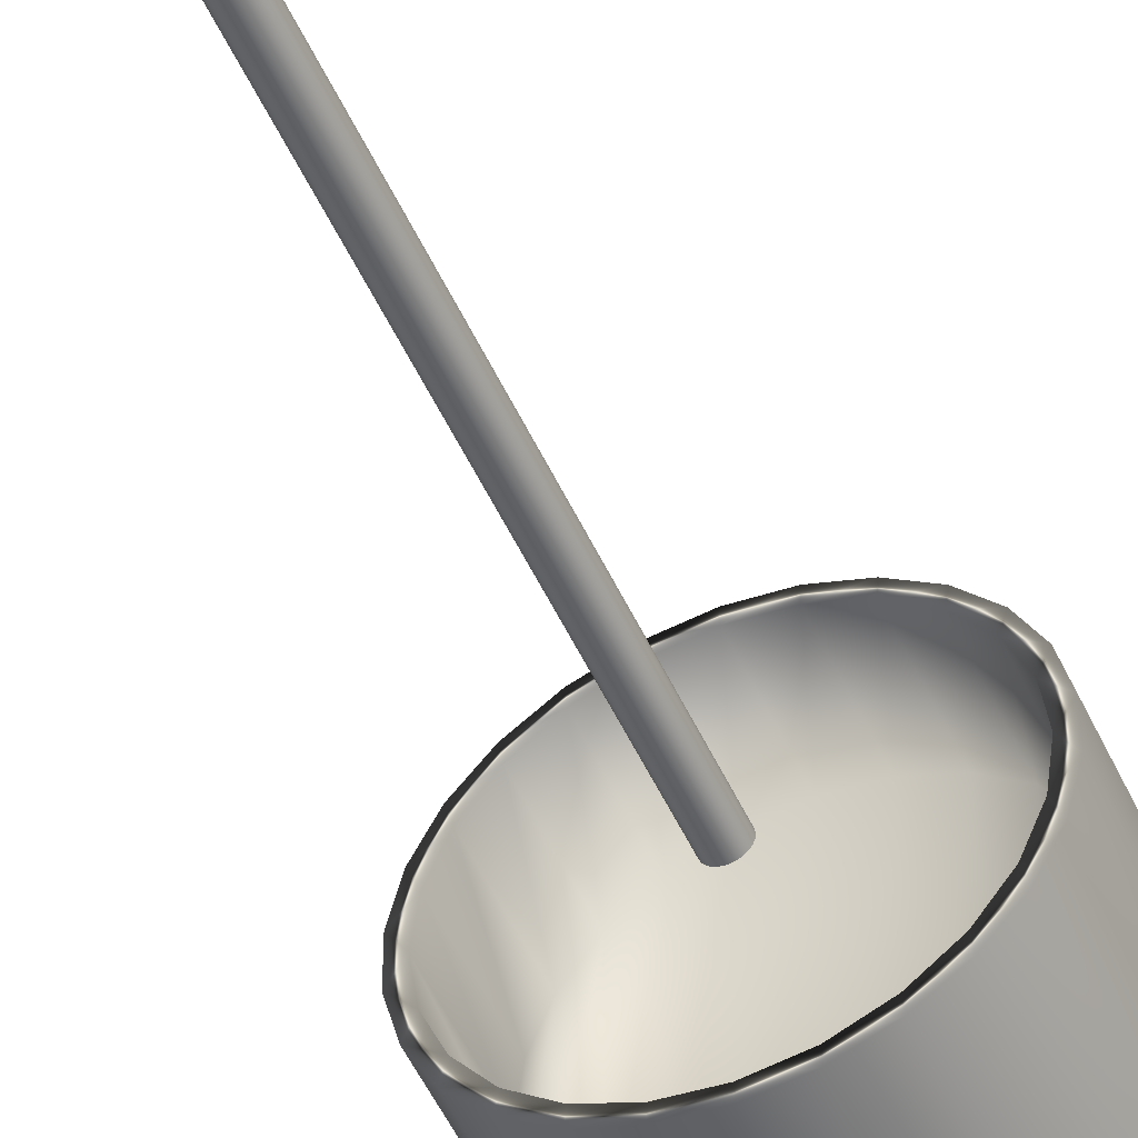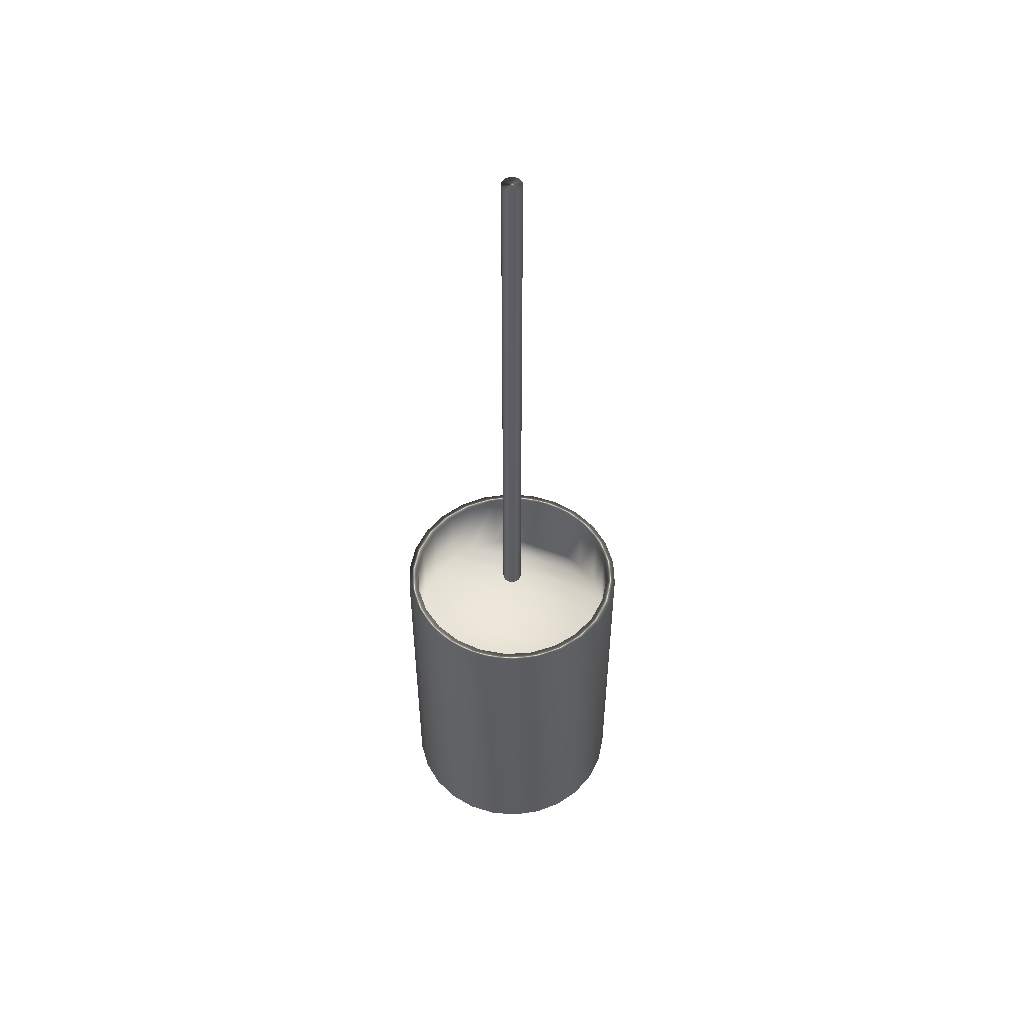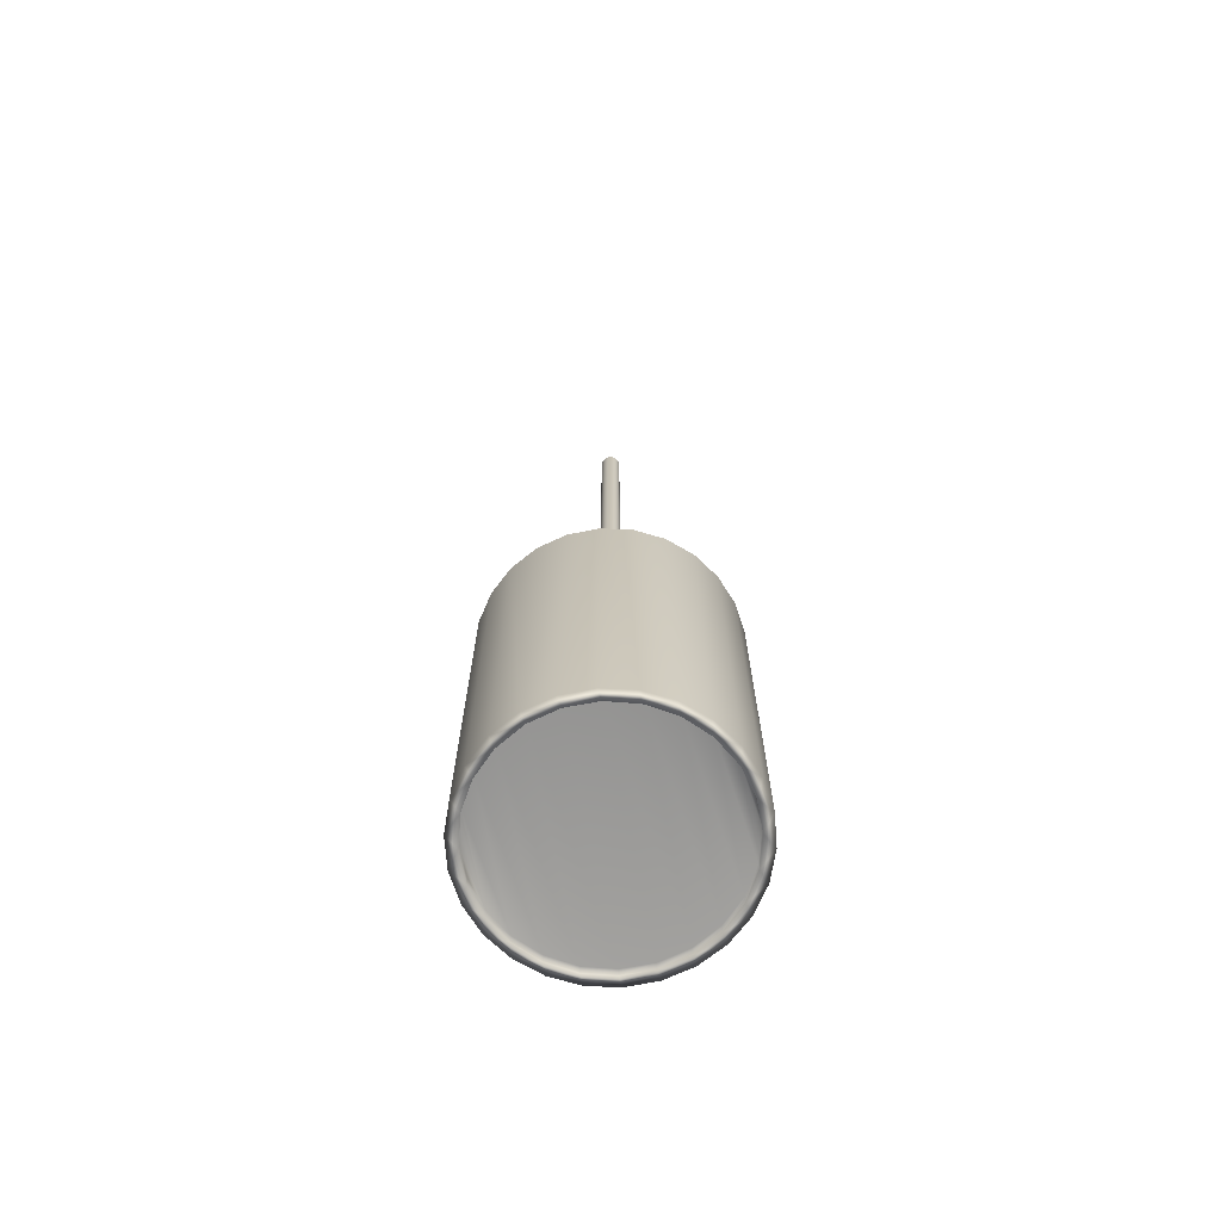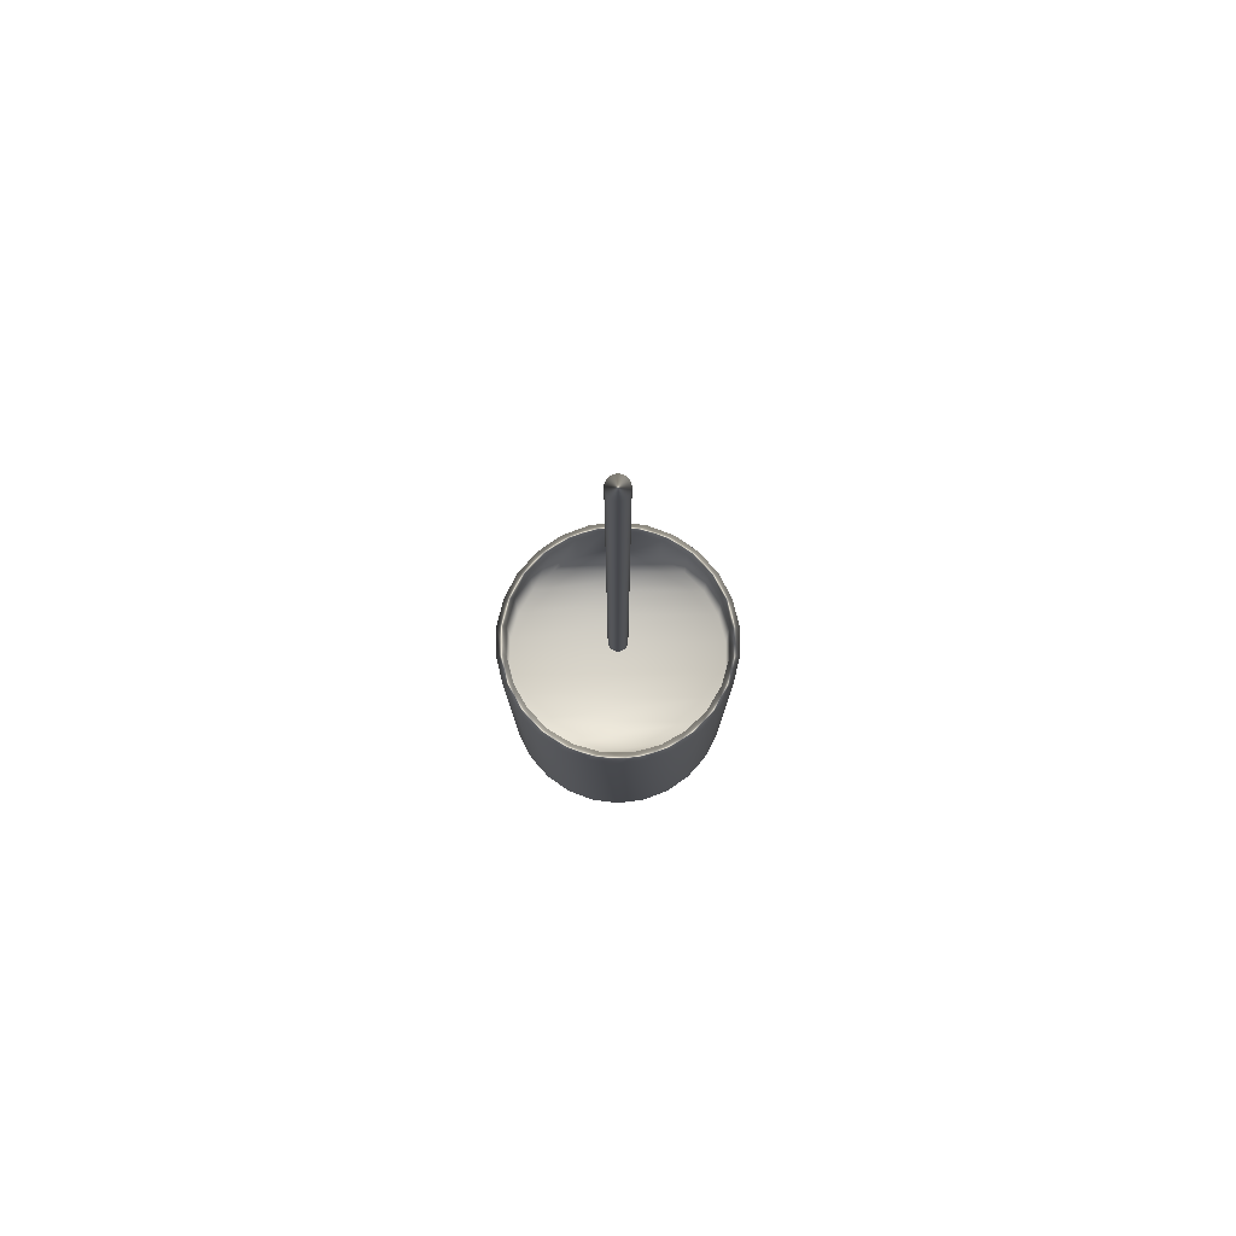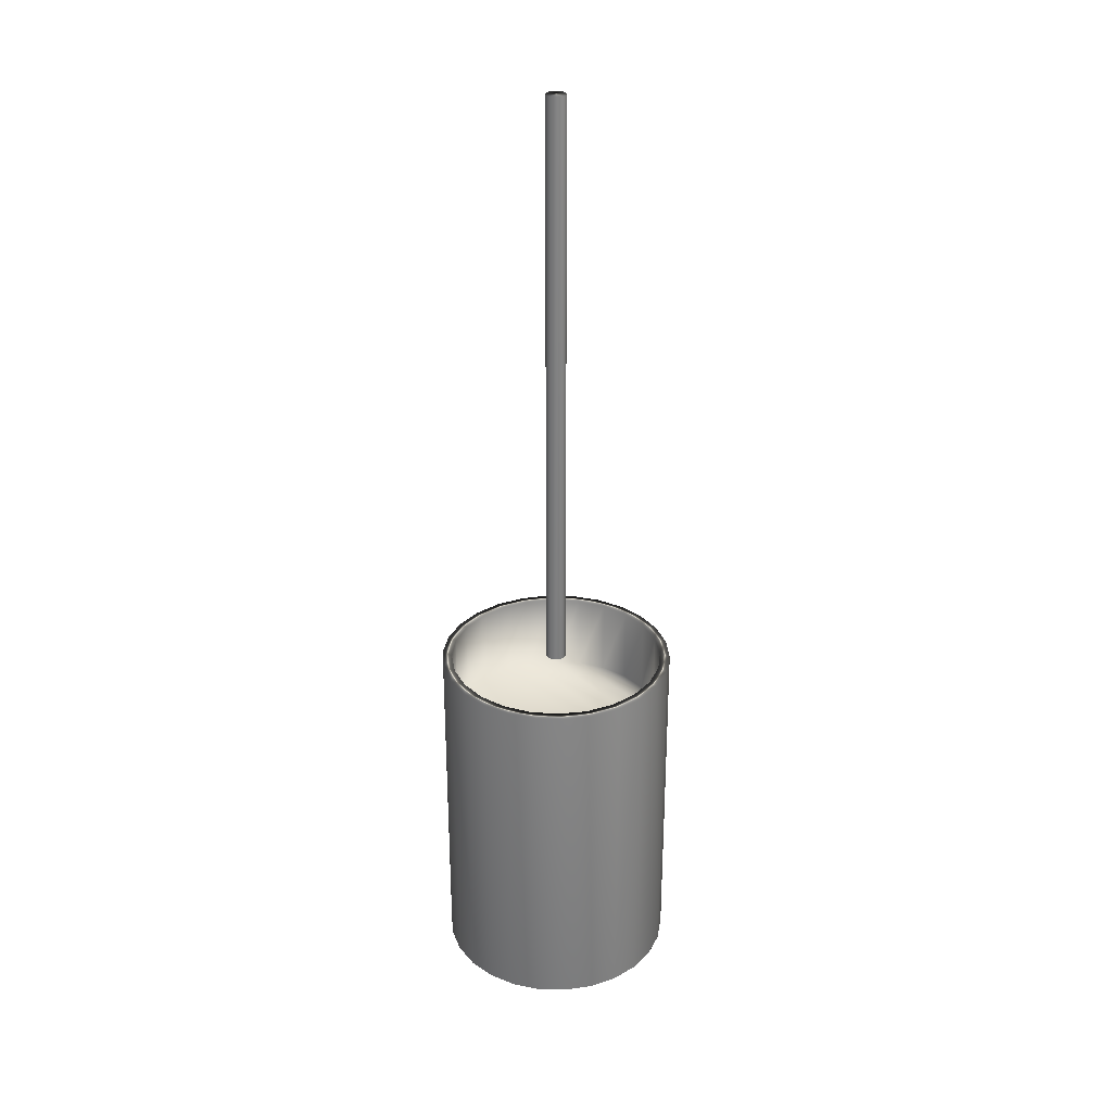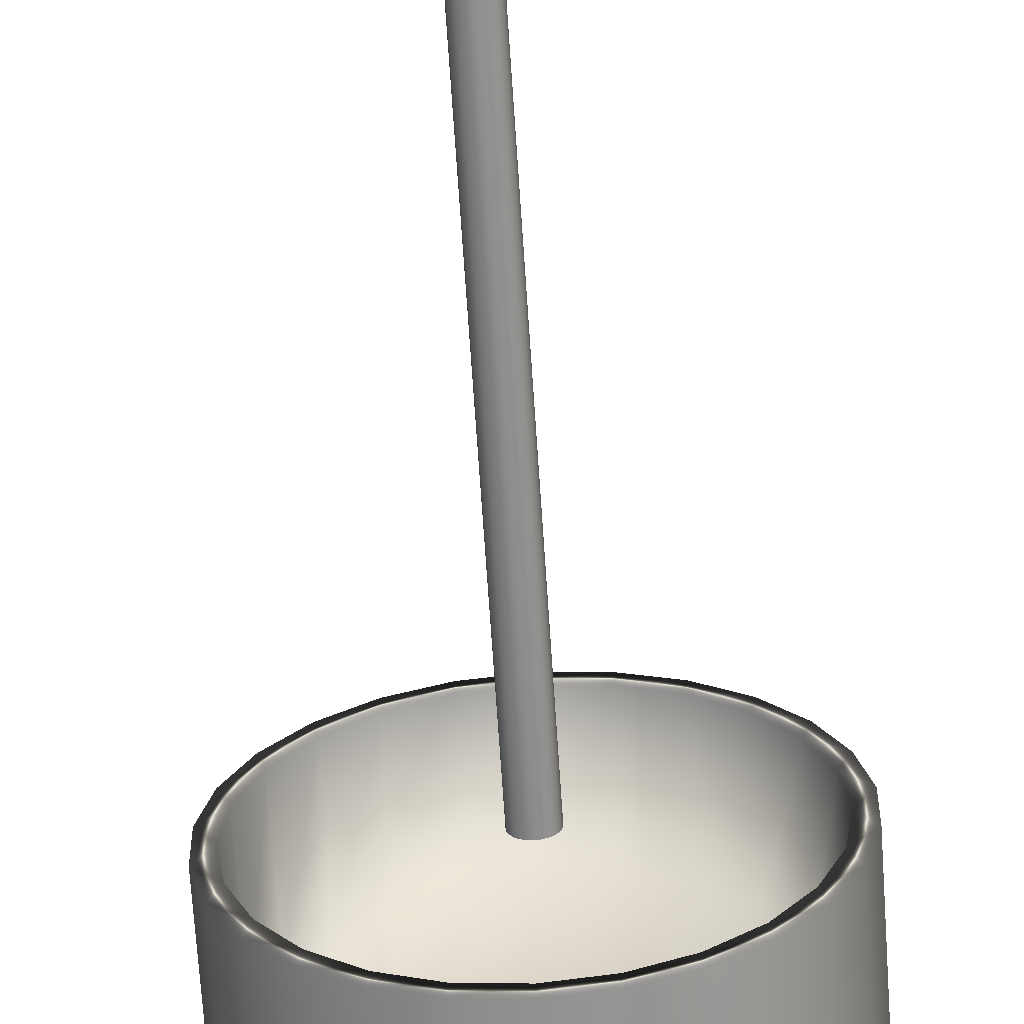
<metadata>
{"format":"obj","ext":"obj","renderer":"f3d","projection":"perspective","resolution":1024,"background":"white","views":[{"elev":-52.0,"azim":-155.7,"up":"+Z"},{"elev":52.2,"azim":-71.3,"up":"+Y"},{"elev":-69.7,"azim":-161.8,"up":"+Y"},{"elev":79.0,"azim":83.1,"up":"+Y"},{"elev":30.0,"azim":133.7,"up":"+Y"},{"elev":-65.2,"azim":-176.3,"up":"+Z"}]}
</metadata>
<code>
v -51.56 35.9 -155.3
v -51.56 35.9 -155.8
v -51.62 35.9 -155.3
v -51.62 35.9 -155.8
v -51.68 35.9 -155.3
v -51.68 35.9 -155.8
v -51.74 35.9 -155.3
v -51.74 35.9 -155.7
v -51.79 35.9 -155.4
v -51.79 35.9 -155.7
v -51.82 35.9 -155.4
v -51.82 35.9 -155.6
v -51.85 35.9 -155.5
v -51.85 35.9 -155.6
v -51.85 35.9 -155.5
v -51.51 35.9 -155.7
v -51.51 35.9 -155.3
v -51.46 35.9 -155.7
v -51.46 35.9 -155.4
v -51.43 35.9 -155.6
v -51.43 35.9 -155.4
v -51.4 35.9 -155.6
v -51.4 35.9 -155.5
v -51.4 35.9 -155.5
v -51.68 35.33 -155.3
v -51.68 35.33 -155.8
v -51.62 35.33 -155.3
v -51.62 35.33 -155.8
v -51.56 35.33 -155.3
v -51.56 35.33 -155.8
v -51.51 35.33 -155.3
v -51.51 35.33 -155.7
v -51.46 35.33 -155.4
v -51.46 35.33 -155.7
v -51.43 35.33 -155.4
v -51.43 35.33 -155.6
v -51.4 35.33 -155.5
v -51.4 35.33 -155.6
v -51.4 35.33 -155.5
v -51.74 35.33 -155.7
v -51.74 35.33 -155.3
v -51.79 35.33 -155.7
v -51.79 35.33 -155.4
v -51.82 35.33 -155.6
v -51.82 35.33 -155.4
v -51.85 35.33 -155.6
v -51.85 35.33 -155.5
v -51.85 35.33 -155.5
v -51.62 35.31 -155.8
v -51.68 35.31 -155.8
v -51.74 35.31 -155.7
v -51.79 35.31 -155.7
v -51.82 35.31 -155.6
v -51.85 35.31 -155.6
v -51.85 35.31 -155.5
v -51.85 35.31 -155.5
v -51.82 35.31 -155.4
v -51.79 35.31 -155.4
v -51.74 35.31 -155.3
v -51.68 35.31 -155.3
v -51.62 35.31 -155.3
v -51.62 36.06 -155.3
v -51.68 36.06 -155.3
v -51.74 36.06 -155.3
v -51.79 36.06 -155.4
v -51.82 36.06 -155.4
v -51.85 36.06 -155.5
v -51.85 36.06 -155.5
v -51.85 36.06 -155.6
v -51.82 36.06 -155.6
v -51.79 36.06 -155.7
v -51.74 36.06 -155.7
v -51.68 36.06 -155.8
v -51.62 36.06 -155.8
v -51.56 35.31 -155.3
v -51.51 35.31 -155.3
v -51.46 35.31 -155.4
v -51.43 35.31 -155.4
v -51.4 35.31 -155.5
v -51.4 35.31 -155.5
v -51.4 35.31 -155.6
v -51.43 35.31 -155.6
v -51.46 35.31 -155.7
v -51.51 35.31 -155.7
v -51.56 35.31 -155.8
v -51.62 36.06 -155.3
v -51.62 35.31 -155.3
v -51.56 36.06 -155.3
v -51.56 35.31 -155.3
v -51.51 35.31 -155.3
v -51.51 36.06 -155.3
v -51.46 35.31 -155.3
v -51.46 36.06 -155.3
v -51.42 35.31 -155.4
v -51.42 36.06 -155.4
v -51.39 35.31 -155.4
v -51.39 36.06 -155.4
v -51.38 35.31 -155.5
v -51.38 36.06 -155.5
v -51.38 35.31 -155.6
v -51.38 36.06 -155.6
v -51.39 35.31 -155.6
v -51.39 36.06 -155.6
v -51.42 35.31 -155.7
v -51.42 36.06 -155.7
v -51.46 35.31 -155.7
v -51.46 36.06 -155.7
v -51.51 35.31 -155.8
v -51.51 36.06 -155.8
v -51.56 35.31 -155.8
v -51.56 36.06 -155.8
v -51.62 36.06 -155.8
v -51.62 35.31 -155.8
v -51.56 36.06 -155.8
v -51.51 36.06 -155.7
v -51.46 36.06 -155.7
v -51.43 36.06 -155.6
v -51.4 36.06 -155.6
v -51.4 36.06 -155.5
v -51.4 36.06 -155.5
v -51.43 36.06 -155.4
v -51.46 36.06 -155.4
v -51.51 36.06 -155.3
v -51.56 36.06 -155.3
v -51.68 35.31 -155.3
v -51.74 35.31 -155.3
v -51.79 35.31 -155.3
v -51.83 35.31 -155.4
v -51.86 35.31 -155.4
v -51.87 35.31 -155.5
v -51.87 35.31 -155.6
v -51.86 35.31 -155.6
v -51.83 35.31 -155.7
v -51.79 35.31 -155.7
v -51.74 35.31 -155.8
v -51.68 35.31 -155.8
v -51.68 36.06 -155.3
v -51.68 36.06 -155.8
v -51.74 36.06 -155.8
v -51.79 36.06 -155.7
v -51.83 36.06 -155.7
v -51.86 36.06 -155.6
v -51.87 36.06 -155.6
v -51.87 36.06 -155.5
v -51.86 36.06 -155.4
v -51.83 36.06 -155.4
v -51.79 36.06 -155.3
v -51.74 36.06 -155.3
v -51.62 37.31 -155.5
v -51.62 37.31 -155.6
v -51.62 37.31 -155.5
v -51.62 37.31 -155.6
v -51.63 37.31 -155.5
v -51.63 37.31 -155.6
v -51.63 37.31 -155.5
v -51.63 37.31 -155.6
v -51.64 37.31 -155.5
v -51.64 37.31 -155.5
v -51.64 37.31 -155.5
v -51.64 37.31 -155.5
v -51.64 37.31 -155.5
v -51.64 37.31 -155.5
v -51.65 37.31 -155.5
v -51.61 37.31 -155.6
v -51.61 37.31 -155.5
v -51.61 37.31 -155.5
v -51.61 37.31 -155.5
v -51.61 37.31 -155.5
v -51.61 37.31 -155.5
v -51.6 37.31 -155.5
v -51.6 37.31 -155.5
v -51.6 37.31 -155.5
v -51.62 36.06 -155.5
v -51.62 36.06 -155.5
v -51.61 36.06 -155.5
v -51.61 36.06 -155.5
v -51.61 36.06 -155.5
v -51.6 36.06 -155.5
v -51.6 36.06 -155.5
v -51.6 36.06 -155.5
v -51.61 36.06 -155.5
v -51.61 36.06 -155.5
v -51.61 36.06 -155.6
v -51.62 36.06 -155.6
v -51.62 36.06 -155.6
v -51.63 36.06 -155.5
v -51.63 36.06 -155.6
v -51.63 36.06 -155.6
v -51.63 36.06 -155.5
v -51.64 36.06 -155.5
v -51.64 36.06 -155.5
v -51.64 36.06 -155.5
v -51.64 36.06 -155.5
v -51.64 36.06 -155.5
v -51.64 36.06 -155.5
v -51.65 36.06 -155.5
f 1 2 3
f 3 2 4
f 3 4 5
f 5 4 6
f 5 6 7
f 7 6 8
f 7 8 9
f 9 8 10
f 9 10 11
f 11 10 12
f 11 12 13
f 13 12 14
f 13 14 15
f 2 1 16
f 16 1 17
f 16 17 18
f 18 17 19
f 18 19 20
f 20 19 21
f 20 21 22
f 22 21 23
f 22 23 24
f 25 26 27
f 27 26 28
f 27 28 29
f 29 28 30
f 29 30 31
f 31 30 32
f 31 32 33
f 33 32 34
f 33 34 35
f 35 34 36
f 35 36 37
f 37 36 38
f 37 38 39
f 26 25 40
f 40 25 41
f 40 41 42
f 42 41 43
f 42 43 44
f 44 43 45
f 44 45 46
f 46 45 47
f 46 47 48
f 49 28 50
f 50 28 26
f 50 26 51
f 51 26 40
f 51 40 52
f 52 40 42
f 52 42 53
f 53 42 44
f 53 44 54
f 54 44 46
f 54 46 55
f 55 46 48
f 55 48 56
f 56 48 47
f 56 47 57
f 57 47 45
f 57 45 58
f 58 45 43
f 58 43 59
f 59 43 41
f 59 41 60
f 60 41 25
f 60 25 61
f 61 25 27
f 62 3 63
f 63 3 5
f 63 5 64
f 64 5 7
f 64 7 65
f 65 7 9
f 65 9 66
f 66 9 11
f 66 11 67
f 67 11 13
f 67 13 68
f 68 13 15
f 68 15 69
f 69 15 14
f 69 14 70
f 70 14 12
f 70 12 71
f 71 12 10
f 71 10 72
f 72 10 8
f 72 8 73
f 73 8 6
f 73 6 74
f 74 6 4
f 61 27 75
f 75 27 29
f 75 29 76
f 76 29 31
f 76 31 77
f 77 31 33
f 77 33 78
f 78 33 35
f 78 35 79
f 79 35 37
f 79 37 80
f 80 37 39
f 80 39 81
f 81 39 38
f 81 38 82
f 82 38 36
f 82 36 83
f 83 36 34
f 83 34 84
f 84 34 32
f 84 32 85
f 85 32 30
f 85 30 49
f 49 30 28
f 86 87 88
f 88 87 89
f 88 89 90
f 88 90 91
f 91 90 92
f 91 92 93
f 93 92 94
f 93 94 95
f 95 94 96
f 95 96 97
f 97 96 98
f 97 98 99
f 99 98 100
f 99 100 101
f 101 100 102
f 101 102 103
f 103 102 104
f 103 104 105
f 105 104 106
f 105 106 107
f 107 106 108
f 107 108 109
f 109 108 110
f 109 110 111
f 111 110 112
f 112 110 113
f 74 4 114
f 114 4 2
f 114 2 115
f 115 2 16
f 115 16 116
f 116 16 18
f 116 18 117
f 117 18 20
f 117 20 118
f 118 20 22
f 118 22 119
f 119 22 24
f 119 24 120
f 120 24 23
f 120 23 121
f 121 23 21
f 121 21 122
f 122 21 19
f 122 19 123
f 123 19 17
f 123 17 124
f 124 17 1
f 124 1 62
f 62 1 3
f 89 87 61
f 61 87 125
f 61 125 60
f 60 125 126
f 60 126 59
f 59 126 127
f 59 127 58
f 58 127 128
f 58 128 57
f 57 128 129
f 57 129 56
f 56 129 130
f 56 130 55
f 55 130 131
f 55 131 54
f 54 131 132
f 54 132 53
f 53 132 133
f 53 133 52
f 52 133 134
f 52 134 51
f 51 134 135
f 51 135 50
f 50 135 136
f 50 136 49
f 49 136 113
f 49 113 110
f 49 110 85
f 85 110 108
f 85 108 84
f 84 108 106
f 84 106 83
f 83 106 104
f 83 104 82
f 82 104 102
f 82 102 81
f 81 102 100
f 81 100 80
f 80 100 98
f 80 98 79
f 79 98 96
f 79 96 78
f 78 96 94
f 78 94 77
f 77 94 92
f 77 92 76
f 76 92 90
f 76 90 75
f 75 90 89
f 75 89 61
f 137 86 62
f 62 86 88
f 62 88 124
f 124 88 91
f 124 91 123
f 123 91 93
f 123 93 122
f 122 93 95
f 122 95 121
f 121 95 97
f 121 97 120
f 120 97 99
f 120 99 119
f 119 99 101
f 119 101 118
f 118 101 103
f 118 103 117
f 117 103 105
f 117 105 116
f 116 105 107
f 116 107 115
f 115 107 109
f 115 109 114
f 114 109 111
f 114 111 74
f 74 111 112
f 74 112 138
f 74 138 73
f 73 138 139
f 73 139 72
f 72 139 140
f 72 140 71
f 71 140 141
f 71 141 70
f 70 141 142
f 70 142 69
f 69 142 143
f 69 143 68
f 68 143 144
f 68 144 67
f 67 144 145
f 67 145 66
f 66 145 146
f 66 146 65
f 65 146 147
f 65 147 64
f 64 147 148
f 64 148 63
f 63 148 137
f 63 137 62
f 112 113 138
f 138 113 136
f 138 136 135
f 138 135 139
f 139 135 134
f 139 134 140
f 140 134 133
f 140 133 141
f 141 133 132
f 141 132 142
f 142 132 131
f 142 131 143
f 143 131 130
f 143 130 144
f 144 130 129
f 144 129 145
f 145 129 128
f 145 128 146
f 146 128 127
f 146 127 147
f 147 127 126
f 147 126 148
f 148 126 125
f 148 125 137
f 137 125 86
f 86 125 87
f 149 150 151
f 151 150 152
f 151 152 153
f 153 152 154
f 153 154 155
f 155 154 156
f 155 156 157
f 157 156 158
f 157 158 159
f 159 158 160
f 159 160 161
f 161 160 162
f 161 162 163
f 150 149 164
f 164 149 165
f 164 165 166
f 166 165 167
f 166 167 168
f 168 167 169
f 168 169 170
f 170 169 171
f 170 171 172
f 151 173 149
f 149 173 174
f 149 174 165
f 165 174 175
f 165 175 167
f 167 175 176
f 167 176 169
f 169 176 177
f 169 177 171
f 171 177 178
f 171 178 172
f 172 178 179
f 172 179 170
f 170 179 180
f 170 180 168
f 168 180 181
f 168 181 166
f 166 181 182
f 166 182 164
f 164 182 183
f 164 183 150
f 150 183 184
f 150 184 152
f 152 184 185
f 186 187 173
f 173 187 185
f 173 185 174
f 174 185 184
f 174 184 175
f 175 184 183
f 175 183 176
f 176 183 182
f 176 182 177
f 177 182 181
f 177 181 178
f 178 181 180
f 178 180 179
f 187 186 188
f 188 186 189
f 188 189 190
f 190 189 191
f 190 191 192
f 192 191 193
f 192 193 194
f 194 193 195
f 194 195 196
f 152 185 154
f 154 185 187
f 154 187 156
f 156 187 188
f 156 188 158
f 158 188 190
f 158 190 160
f 160 190 192
f 160 192 162
f 162 192 194
f 162 194 163
f 163 194 196
f 163 196 161
f 161 196 195
f 161 195 159
f 159 195 193
f 159 193 157
f 157 193 191
f 157 191 155
f 155 191 189
f 155 189 153
f 153 189 186
f 153 186 151
f 151 186 173

</code>
